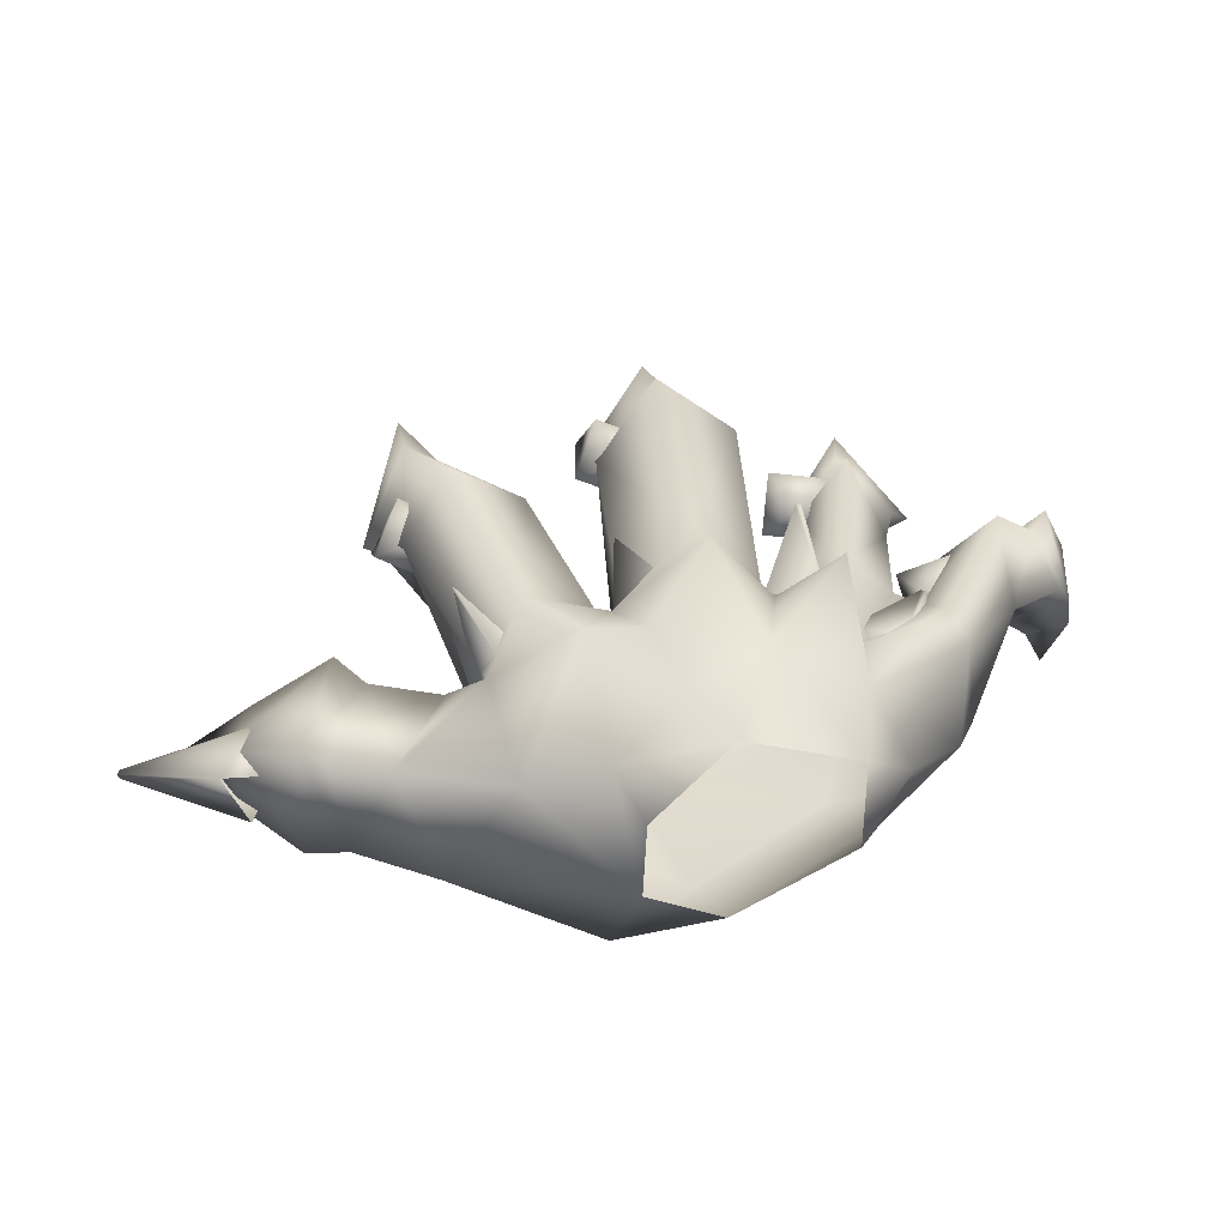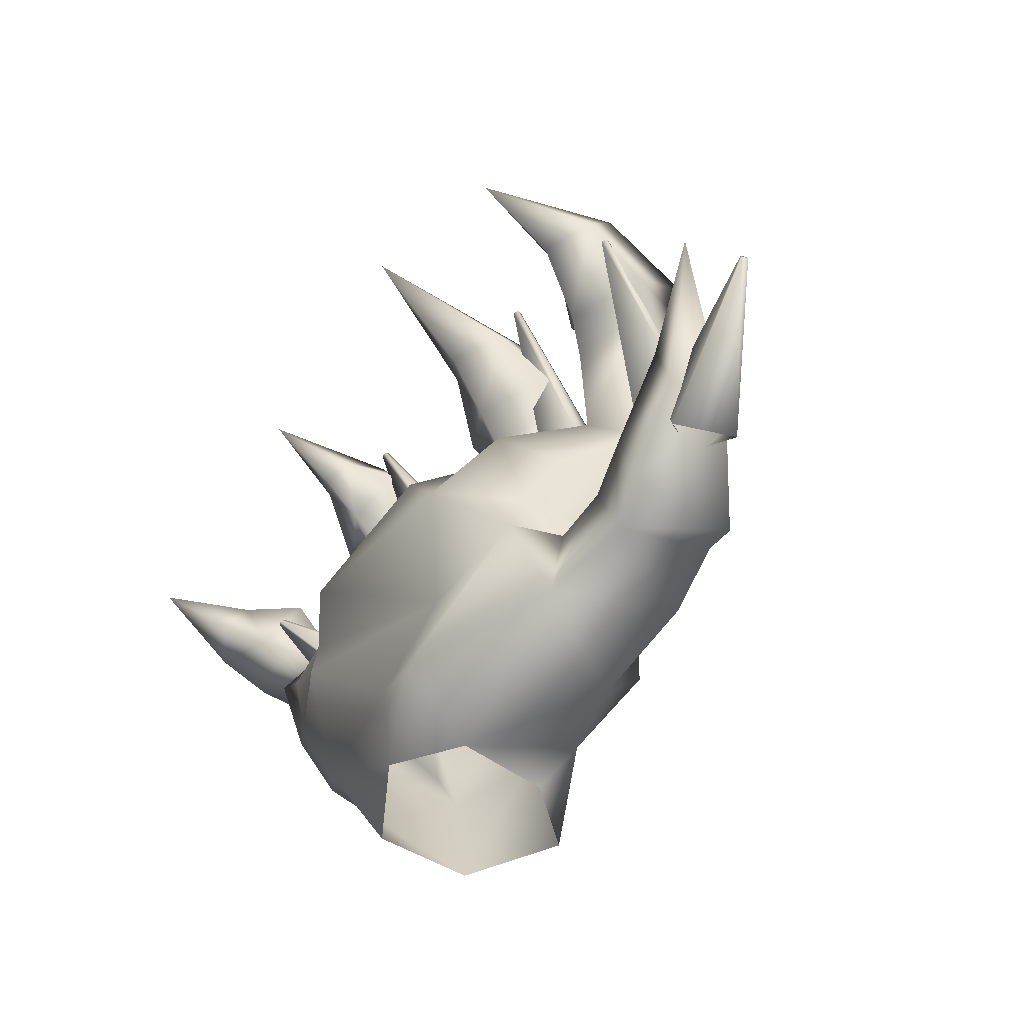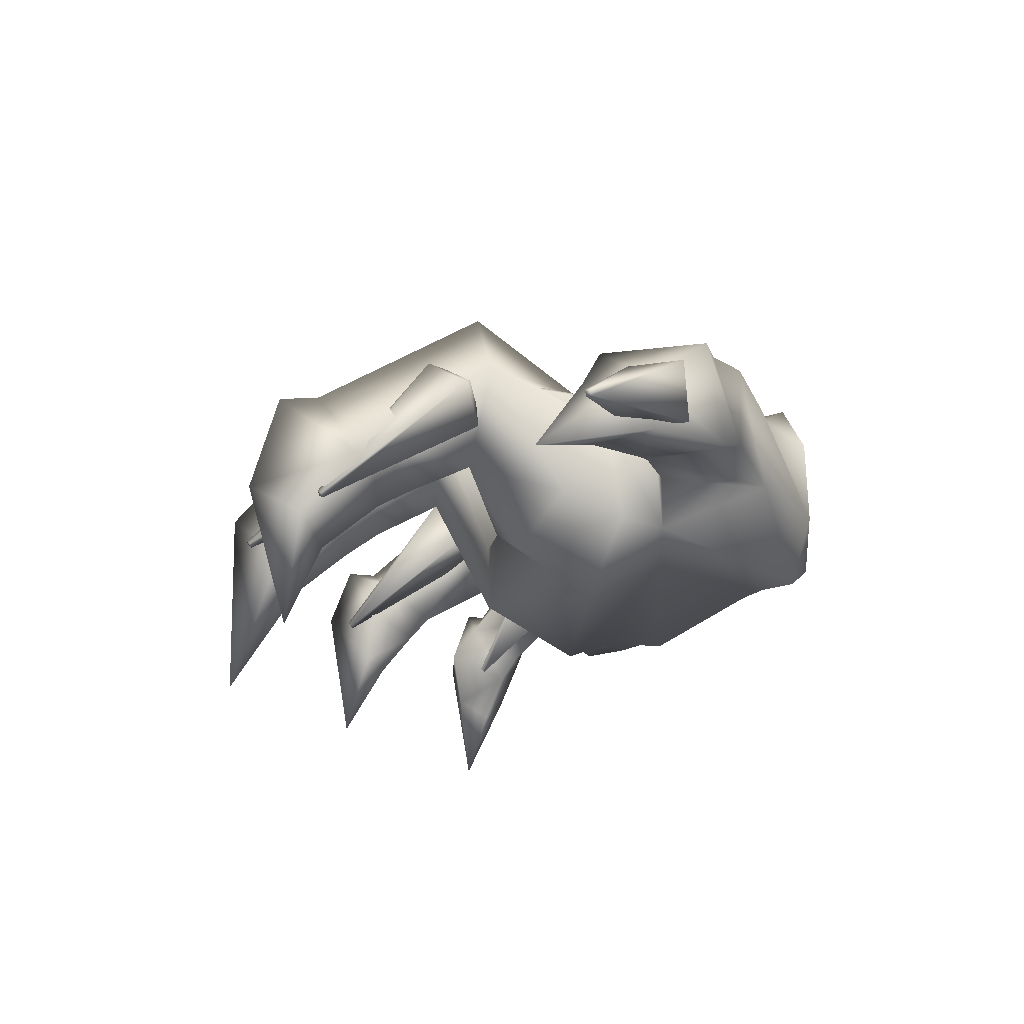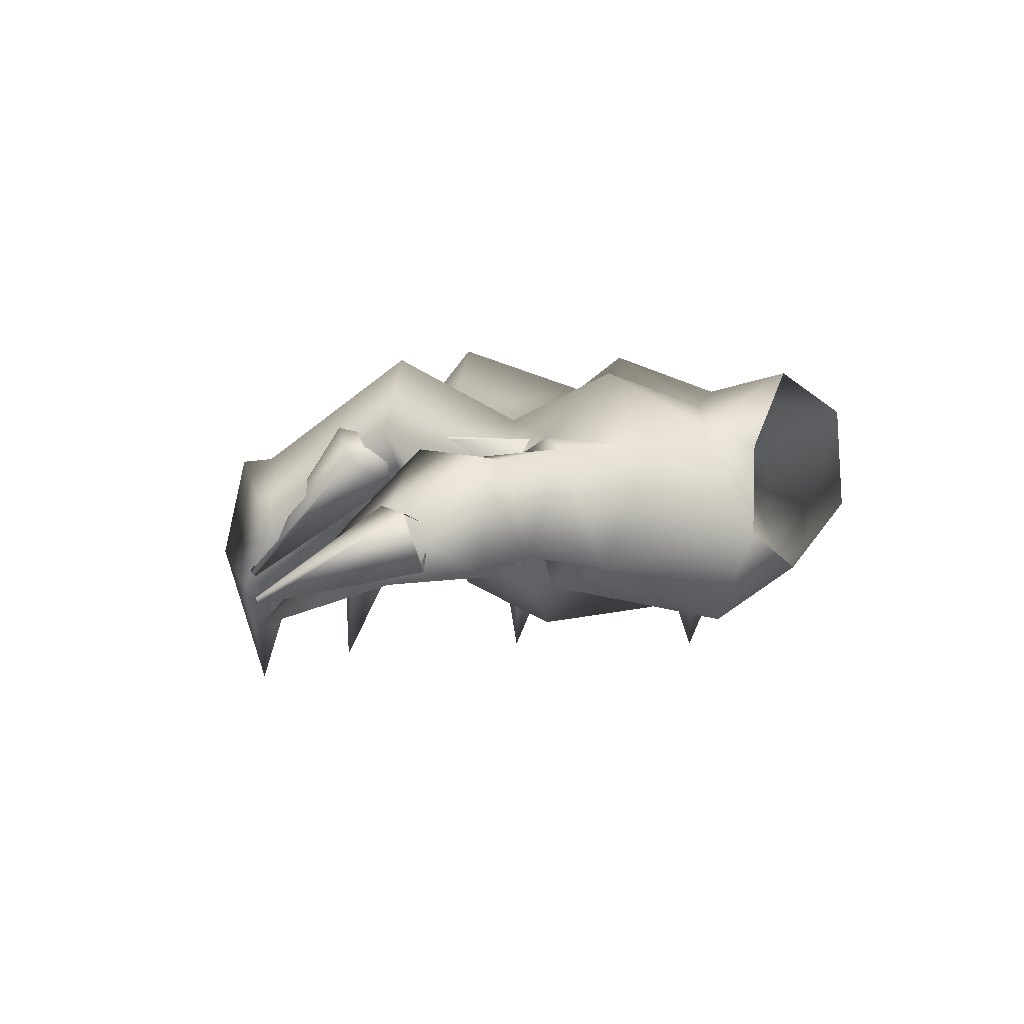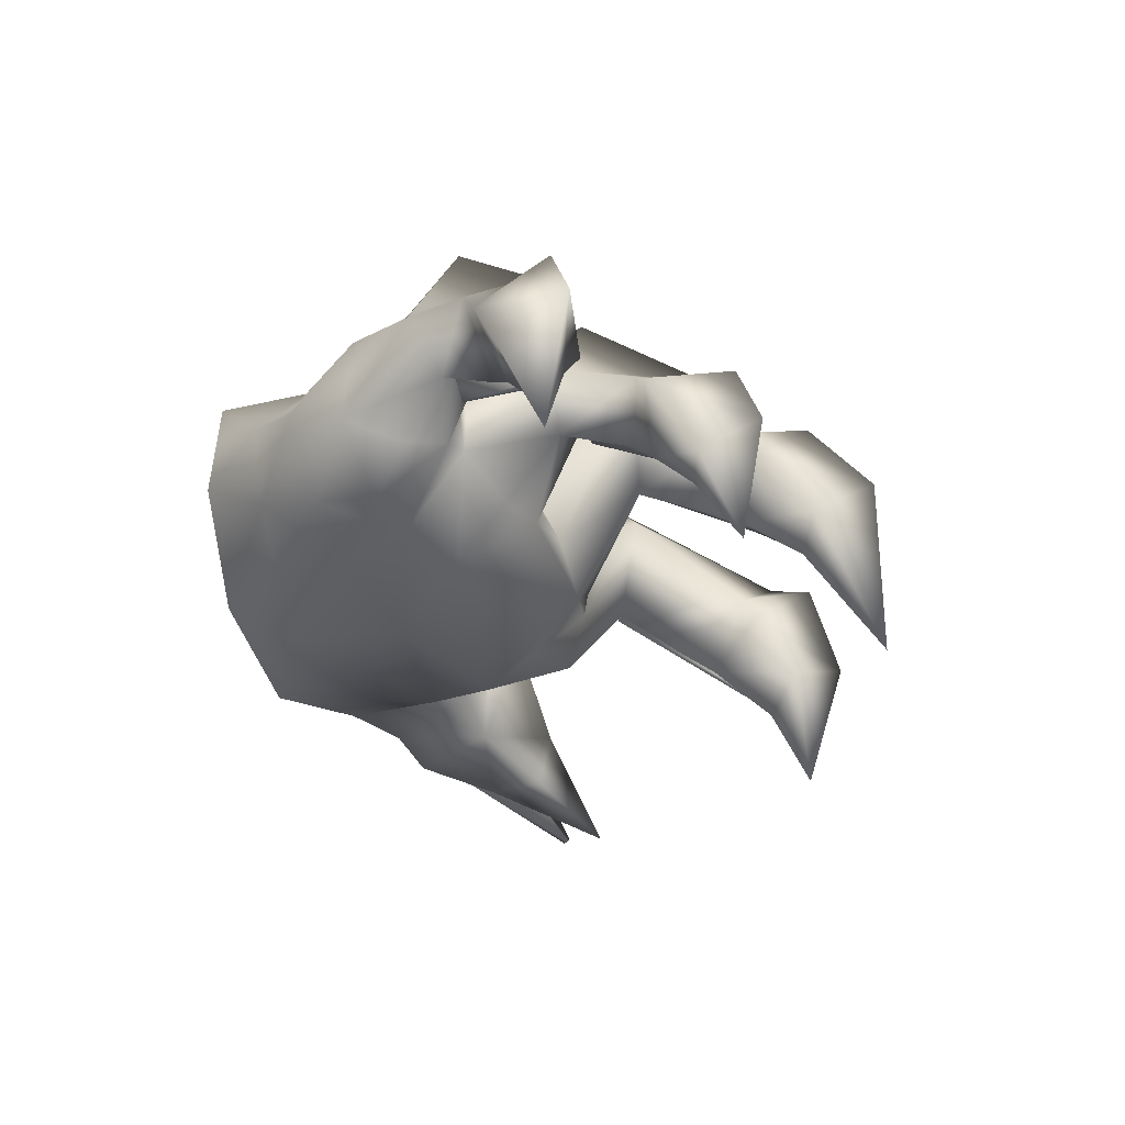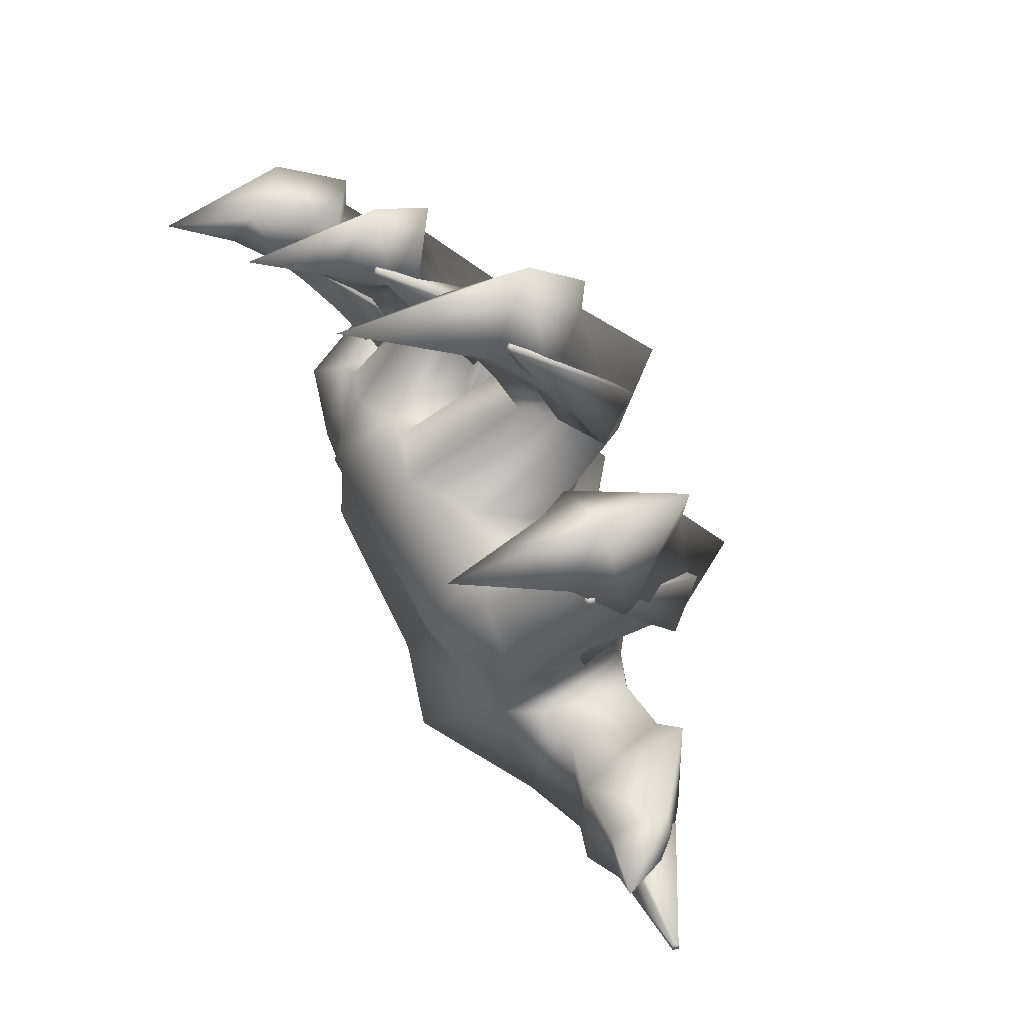
<metadata>
{"format":"obj","ext":"obj","renderer":"f3d","projection":"perspective","resolution":1024,"background":"white","views":[{"elev":43.2,"azim":-175.6,"up":"+Y"},{"elev":-54.0,"azim":53.7,"up":"+Z"},{"elev":-21.9,"azim":103.0,"up":"+Y"},{"elev":1.2,"azim":141.1,"up":"+Y"},{"elev":-34.6,"azim":-68.1,"up":"+Y"},{"elev":45.8,"azim":59.9,"up":"+Z"}]}
</metadata>
<code>
o aca.012
v -0.2477 1.359 0.6097
v -0.2487 1.359 0.6135
v -0.2502 1.356 0.6135
v -0.2492 1.355 0.6097
v -0.3393 1.374 0.5649
v -0.3495 1.378 0.6023
v -0.3244 1.41 0.5649
v -0.3346 1.414 0.6023
v -0.3542 1.401 0.5781
v -0.4213 1.461 0.7234
v -0.4241 1.46 0.7259
v -0.4226 1.457 0.7259
v -0.4198 1.458 0.7234
v -0.4631 1.421 0.6287
v -0.4911 1.409 0.6532
v -0.4781 1.457 0.6287
v -0.506 1.445 0.6532
v -0.4959 1.428 0.6258
v -0.3704 1.362 0.8151
v -0.3716 1.364 0.8181
v -0.375 1.362 0.8181
v -0.3739 1.36 0.8151
v -0.4269 1.426 0.7223
v -0.4383 1.448 0.7521
v -0.3921 1.443 0.7223
v -0.4035 1.466 0.7521
v -0.4219 1.459 0.7246
v -0.5372 1.48 0.7819
v -0.5361 1.475 0.7837
v -0.5341 1.478 0.7819
v -0.5404 1.439 0.6772
v -0.5604 1.411 0.6954
v -0.5721 1.462 0.6772
v -0.4965 1.381 0.912
v -0.4976 1.384 0.9144
v -0.5013 1.382 0.9144
v -0.5001 1.379 0.912
v -0.5448 1.445 0.786
v -0.556 1.473 0.8102
v -0.5085 1.459 0.786
v -0.5197 1.488 0.8102
v -0.5367 1.478 0.7828
v -0.6488 1.454 0.778
v -0.6489 1.45 0.7792
v -0.6451 1.45 0.7792
v -0.645 1.454 0.778
v -0.6276 1.446 0.6998
v -0.6287 1.409 0.712
v -0.6666 1.448 0.6998
v -0.6676 1.41 0.712
v -0.6393 1.362 0.8776
v -0.6394 1.365 0.8802
v -0.6433 1.365 0.8802
v -0.6431 1.362 0.8776
v -0.6646 1.424 0.7802
v -0.6665 1.453 0.8061
v -0.6258 1.426 0.7802
v -0.6276 1.455 0.8061
v -0.647 1.452 0.7786
v -0.7269 1.436 0.7222
v -0.7237 1.434 0.724
v -0.7223 1.438 0.724
v -0.7255 1.439 0.7222
v -0.7115 1.453 0.6684
v -0.6792 1.441 0.6865
v -0.7252 1.416 0.6684
v -0.6929 1.404 0.6865
v -0.6938 1.425 0.6602
v -0.768 1.358 0.8008
v -0.7667 1.36 0.8037
v -0.7701 1.362 0.8037
v -0.7714 1.36 0.8008
v -0.7553 1.423 0.7215
v -0.7422 1.445 0.7506
v -0.7216 1.403 0.7215
v -0.7085 1.426 0.7506
v -0.7246 1.437 0.7231
v -0.686 1.444 0.6667
v -0.7067 1.429 0.7303
v -0.6758 1.456 0.729
v -0.7193 1.474 0.6591
v -0.6902 1.471 0.6059
v -0.7492 1.447 0.6707
v -0.7328 1.459 0.6862
v -0.7469 1.405 0.6282
v -0.7175 1.426 0.5872
v -0.6813 1.346 0.6785
v -0.7157 1.351 0.6755
v -0.7146 1.36 0.633
v -0.6728 1.338 0.638
v -0.7019 1.378 0.5879
v -0.5971 1.35 0.555
v -0.5597 1.363 0.6183
v -0.6603 1.331 0.7059
v -0.5208 1.329 0.6637
v -0.4752 1.358 0.6037
v -0.4692 1.367 0.6306
v -0.7244 1.371 0.7265
v -0.7105 1.374 0.73
v -0.7501 1.359 0.7081
v -0.4501 1.447 0.6046
v -0.4611 1.388 0.6006
v -0.4267 1.389 0.6053
v -0.4039 1.443 0.6145
v -0.391 1.376 0.6041
v -0.4018 1.382 0.5399
v -0.3733 1.37 0.5469
v -0.3265 1.365 0.5846
v -0.3349 1.362 0.6244
v -0.3284 1.402 0.6302
v -0.3831 1.45 0.6284
v -0.2757 1.339 0.6496
v -0.5505 1.337 0.5233
v -0.6172 1.37 0.5183
v -0.7954 1.416 0.8096
v -0.7357 1.435 0.7587
v -0.7645 1.479 0.7476
v -0.7695 1.396 0.81
v -0.804 1.421 0.8241
v -0.7665 1.373 0.8272
v -0.7548 1.396 0.7347
v -0.7715 1.367 0.7761
v -0.782 1.355 0.7887
v -0.8125 1.398 0.7738
v -0.7796 1.427 0.7233
v -0.822 1.379 0.7848
v -0.8269 1.346 0.8009
v -0.8012 1.328 0.8071
v -0.8212 1.375 0.8423
v -0.7931 1.341 0.8278
v -0.8169 1.286 0.8263
v -0.4742 1.458 0.609
v -0.4299 1.45 0.5412
v -0.5008 1.451 0.5338
v -0.3739 1.445 0.5562
v -0.3902 1.442 0.5541
v -0.3248 1.405 0.591
v -0.5291 1.503 0.6082
v -0.4909 1.471 0.6648
v -0.5417 1.47 0.6575
v -0.5338 1.436 0.6848
v -0.6348 1.462 0.6856
v -0.5862 1.496 0.7061
v -0.5959 1.518 0.6716
v -0.6271 1.436 0.7193
v -0.6337 1.479 0.6552
v -0.6746 1.492 0.6938
v -0.6414 1.427 0.7262
v -0.5631 1.486 0.629
v -0.5912 1.481 0.5847
v -0.5511 1.466 0.5383
v -0.5699 1.394 0.5098
v -0.6335 1.493 0.6143
v -0.6185 1.502 0.5289
v -0.688 1.477 0.5425
v -0.5719 1.452 0.5109
v -0.5454 1.462 0.8753
v -0.5572 1.528 0.8021
v -0.6064 1.491 0.8019
v -0.5224 1.479 0.7788
v -0.5933 1.434 0.8632
v -0.5426 1.462 0.9001
v -0.5104 1.433 0.8404
v -0.5636 1.426 0.7891
v -0.5037 1.412 0.8584
v -0.5128 1.377 0.8937
v -0.5556 1.39 0.8563
v -0.5495 1.36 0.8923
v -0.5563 1.405 0.8315
v -0.5373 1.286 0.9371
v -0.5322 1.414 0.9383
v -0.5696 1.378 0.9068
v -0.5957 1.412 0.8761
v -0.4409 1.411 0.8201
v -0.481 1.466 0.7568
v -0.4565 1.409 0.7361
v -0.3953 1.444 0.8283
v -0.4131 1.463 0.7095
v -0.4394 1.514 0.7264
v -0.4325 1.385 0.7693
v -0.3797 1.405 0.7869
v -0.4208 1.37 0.7912
v -0.3878 1.442 0.8536
v -0.4473 1.391 0.8306
v -0.3706 1.389 0.7904
v -0.3812 1.376 0.87
v -0.3735 1.351 0.83
v -0.4014 1.283 0.848
v -0.42 1.358 0.8483
v -0.4053 1.337 0.8249
v -0.6712 1.415 0.8703
v -0.6463 1.435 0.7858
v -0.6751 1.48 0.7924
v -0.7028 1.428 0.7824
v -0.7095 1.398 0.8405
v -0.6767 1.397 0.7781
v -0.7198 1.387 0.8479
v -0.6703 1.418 0.8901
v -0.6692 1.378 0.9047
v -0.6926 1.347 0.8712
v -0.6771 1.289 0.8911
v -0.6602 1.34 0.8701
v -0.6429 1.375 0.8616
v -0.6764 1.362 0.8392
v -0.647 1.396 0.8518
v -0.6781 1.336 0.8626
v -0.6752 1.375 0.8254
v -0.5759 1.346 0.7506
v -0.4851 1.356 0.7085
v -0.5106 1.377 0.729
v -0.4658 1.435 0.6392
v -0.7207 1.426 0.7268
v -0.757 1.382 0.6703
v -0.689 1.412 0.5387
v -0.4529 1.382 0.6678
v -0.4557 1.374 0.5301
v -0.5449 1.437 0.6926
v -0.5353 1.376 0.7413
v -0.6152 1.365 0.7537
v -0.6385 1.364 0.7476
v -0.6719 1.359 0.7413
f 1 2 3 4
f 5 4 3 6
f 7 1 4 5
f 2 8 6 3
f 1 7 8 2
f 9 5 6
f 9 8 7
f 14 13 12 15
f 16 10 13 14
f 10 16 17 11
f 18 16 14
f 19 20 21 22
f 23 22 21 24
f 25 19 22 23
f 20 26 24 21
f 19 25 26 20
f 27 25 23
f 27 24 26
f 27 26 25
f 31 30 29 32
f 33 28 30 31
f 34 35 36 37
f 38 37 36 39
f 40 34 37 38
f 35 41 39 36
f 34 40 41 35
f 42 40 38
f 42 39 41
f 42 41 40
f 47 46 45 48
f 49 43 46 47
f 44 50 48 45
f 43 49 50 44
f 51 52 53 54
f 55 54 53 56
f 57 51 54 55
f 52 58 56 53
f 51 57 58 52
f 59 57 55
f 59 55 56
f 59 56 58
f 59 58 57
f 60 61 62 63
f 64 63 62 65
f 66 60 63 64
f 61 67 65 62
f 68 64 65
f 73 72 71 74
f 75 69 72 73
f 70 76 74 71
f 69 75 76 70
f 77 73 74
f 77 74 76
f 77 76 75
f 78 79 80
f 81 78 82
f 82 83 81
f 81 83 84
f 82 85 83
f 85 82 86
f 87 88 89
f 87 89 90
f 89 85 91
f 86 91 85
f 91 90 89
f 90 91 92
f 93 87 90
f 90 92 93
f 94 87 93
f 94 93 95
f 93 92 96
f 95 93 96
f 95 96 97
f 88 87 98
f 87 99 98
f 88 98 100
f 101 102 103
f 101 103 104
f 105 103 106
f 105 106 107
f 108 105 107
f 108 109 105
f 105 109 110
f 105 110 111
f 109 108 112
f 110 109 112
f 113 96 92
f 113 92 114
f 115 116 117
f 115 118 116
f 118 115 119
f 118 119 120
f 118 121 116
f 118 122 121
f 123 122 118
f 123 118 120
f 124 121 122
f 115 125 124
f 124 125 121
f 115 117 125
f 115 126 119
f 115 124 126
f 126 124 122
f 126 122 123
f 123 127 126
f 123 128 127
f 129 120 119
f 127 129 126
f 126 129 119
f 120 129 130
f 130 123 120
f 130 128 123
f 128 130 131
f 130 129 131
f 127 128 131
f 129 127 131
f 132 101 133
f 132 133 134
f 135 136 104
f 135 104 111
f 111 137 135
f 137 107 135
f 137 108 107
f 111 110 137
f 138 132 134
f 132 138 139
f 140 139 138
f 140 141 139
f 142 143 144
f 142 145 143
f 142 144 146
f 78 80 147
f 147 82 78
f 142 147 80
f 147 142 146
f 142 80 148
f 142 148 145
f 144 140 149
f 140 138 149
f 138 150 149
f 150 144 149
f 138 151 150
f 151 138 134
f 134 152 151
f 144 150 153
f 153 147 146
f 144 153 146
f 147 153 82
f 150 154 153
f 150 151 154
f 82 155 86
f 151 156 154
f 157 158 159
f 157 160 158
f 157 159 161
f 162 157 161
f 157 163 160
f 163 164 160
f 157 165 163
f 157 162 165
f 166 167 165
f 166 168 167
f 165 169 163
f 163 169 164
f 161 169 167
f 165 167 169
f 168 166 170
f 166 171 170
f 171 165 162
f 165 171 166
f 170 171 172
f 172 168 170
f 167 168 172
f 172 171 173
f 173 171 162
f 162 161 173
f 167 172 173
f 161 167 173
f 174 175 176
f 177 178 179
f 174 176 180
f 181 176 178
f 181 180 176
f 177 181 178
f 182 180 181
f 174 180 182
f 183 177 174
f 174 182 184
f 183 174 184
f 182 181 185
f 177 183 185
f 177 185 181
f 184 186 183
f 185 183 186
f 185 186 187
f 187 182 185
f 187 186 188
f 189 186 184
f 182 189 184
f 186 189 188
f 187 190 182
f 190 187 188
f 182 190 189
f 189 190 188
f 191 192 193
f 191 193 194
f 191 194 195
f 195 194 196
f 191 195 197
f 191 197 198
f 197 199 198
f 200 199 197
f 199 200 201
f 202 199 201
f 199 203 198
f 203 199 202
f 195 204 197
f 204 200 197
f 202 204 203
f 205 198 203
f 205 191 198
f 191 205 192
f 204 205 203
f 200 206 201
f 202 206 204
f 204 206 200
f 206 202 201
f 204 207 205
f 195 196 207
f 195 207 204
f 207 196 192
f 207 192 205
f 94 95 208
f 95 209 210
f 132 139 211
f 98 116 121
f 116 98 212
f 98 121 100
f 137 110 112
f 108 137 112
f 84 78 81
f 99 87 94
f 104 103 105
f 104 105 111
f 114 92 91
f 104 133 101
f 104 136 133
f 143 140 144
f 155 153 154
f 155 82 153
f 156 151 152
f 164 161 159
f 164 169 161
f 175 174 177
f 175 177 179
f 97 209 95
f 210 208 95
f 117 116 212
f 212 79 78
f 84 212 78
f 212 99 79
f 212 98 99
f 100 213 88
f 83 85 213
f 213 85 89
f 213 89 88
f 155 214 86
f 114 91 214
f 214 91 86
f 97 215 209
f 215 97 211
f 96 211 97
f 96 132 211
f 102 132 96
f 102 101 132
f 96 216 102
f 103 216 106
f 103 102 216
f 216 96 113
f 216 113 152
f 114 152 113
f 117 212 84
f 125 117 84
f 213 100 121
f 213 121 125
f 83 213 125
f 125 84 83
f 106 133 136
f 106 135 107
f 106 136 135
f 106 216 133
f 216 152 134
f 133 216 134
f 143 217 140
f 141 140 217
f 217 210 141
f 217 218 210
f 219 145 148
f 219 148 220
f 164 159 219
f 164 219 208
f 159 145 219
f 143 158 160
f 143 145 159
f 143 159 158
f 143 160 217
f 218 164 208
f 160 218 217
f 218 160 164
f 139 175 179
f 139 179 178
f 139 178 211
f 139 141 175
f 178 215 211
f 215 178 176
f 215 176 209
f 176 175 210
f 141 210 175
f 176 210 209
f 192 80 193
f 194 193 80
f 192 148 80
f 220 192 196
f 192 220 148
f 220 196 221
f 220 94 208
f 220 208 219
f 210 218 208
f 99 94 221
f 221 94 220
f 99 221 196
f 99 196 194
f 194 80 79
f 79 99 194

</code>
